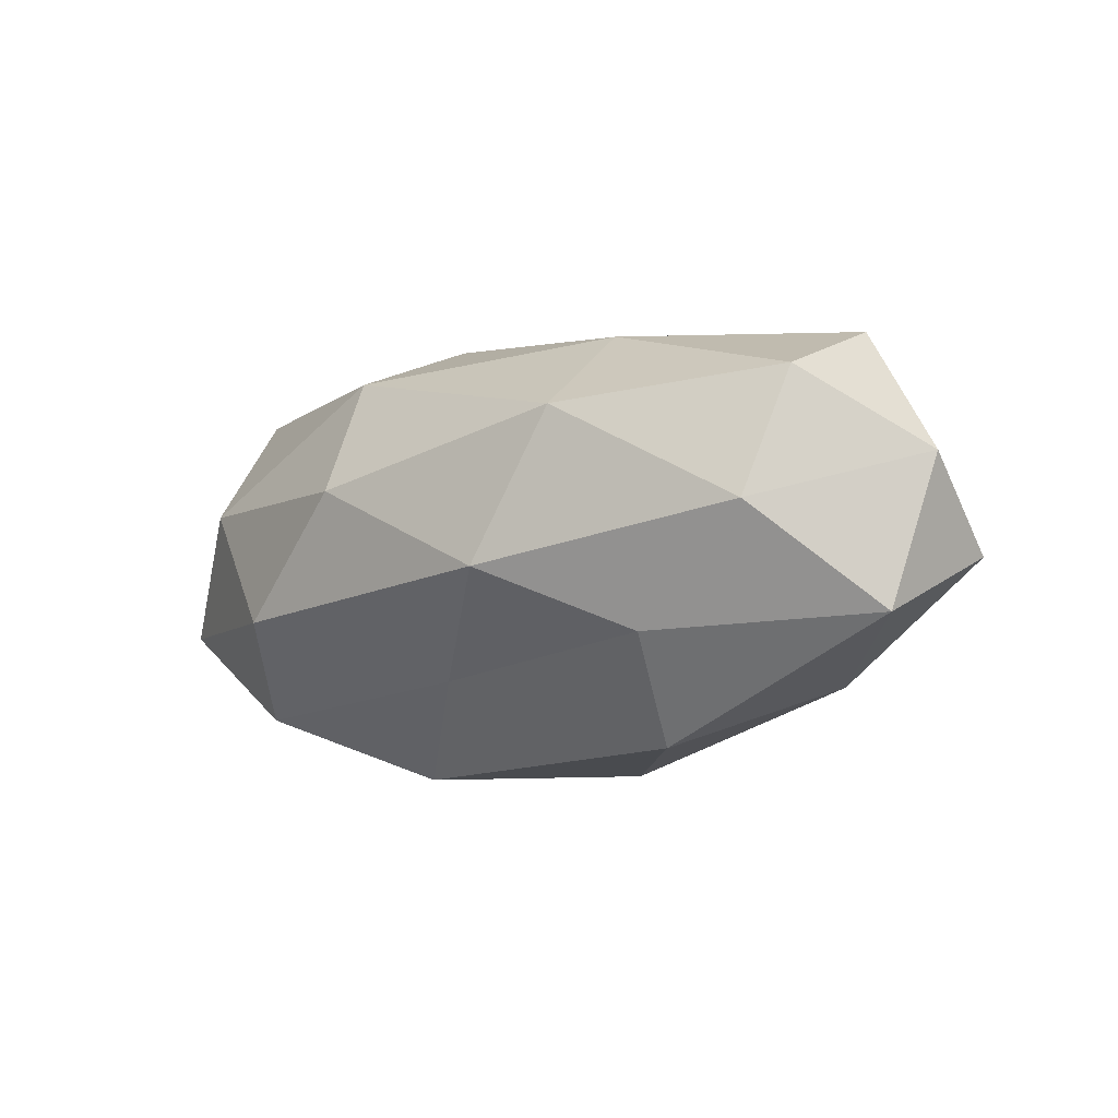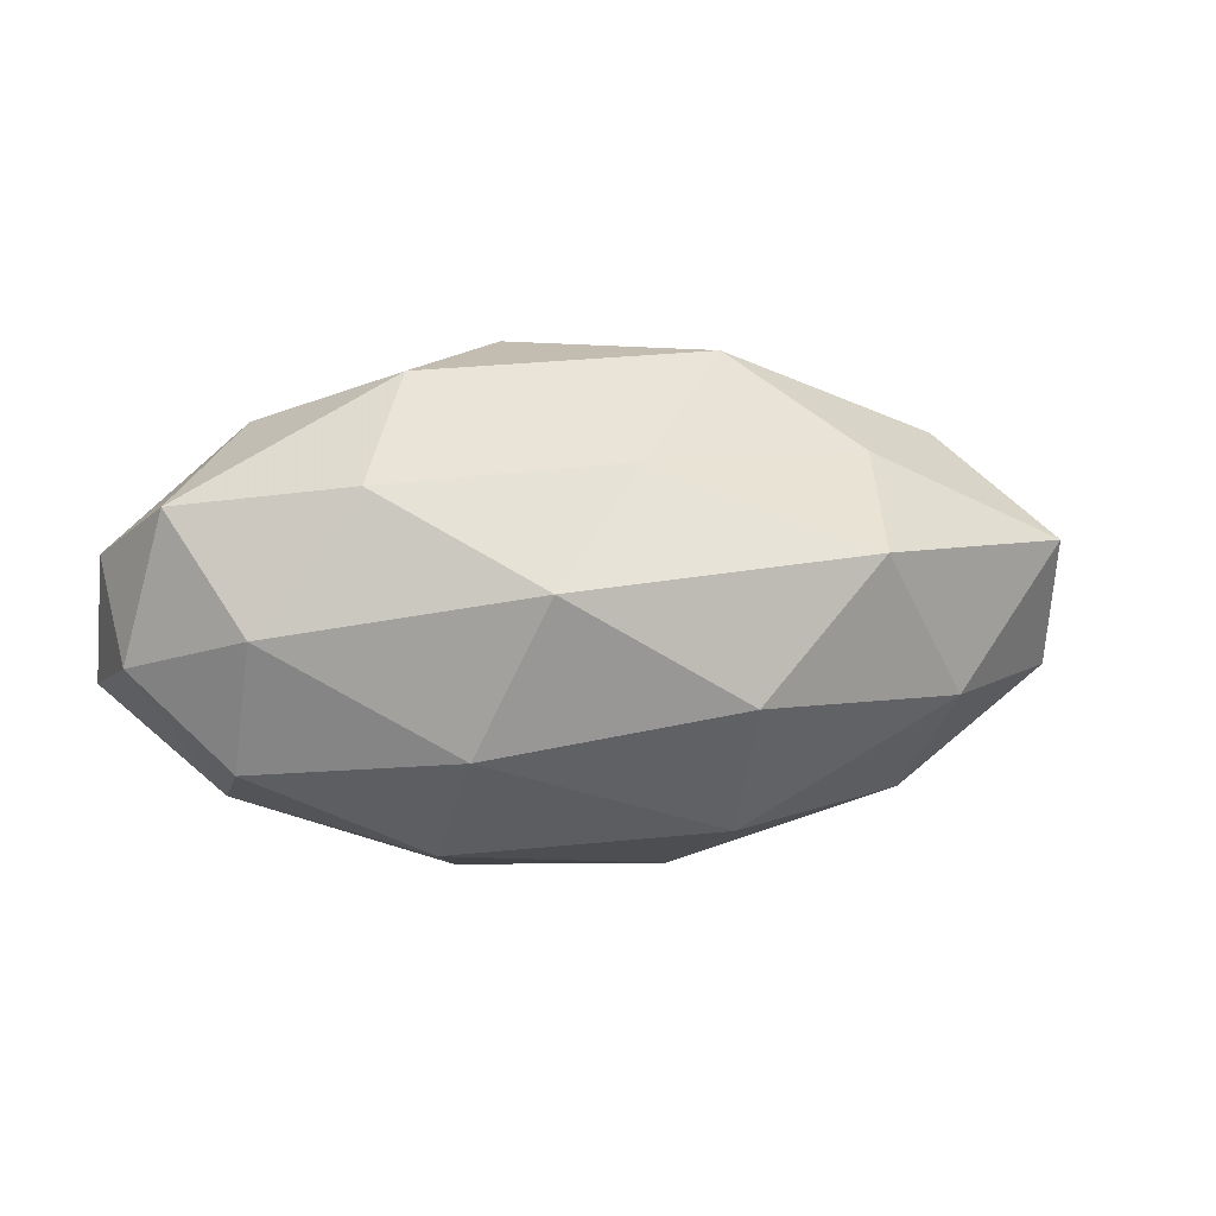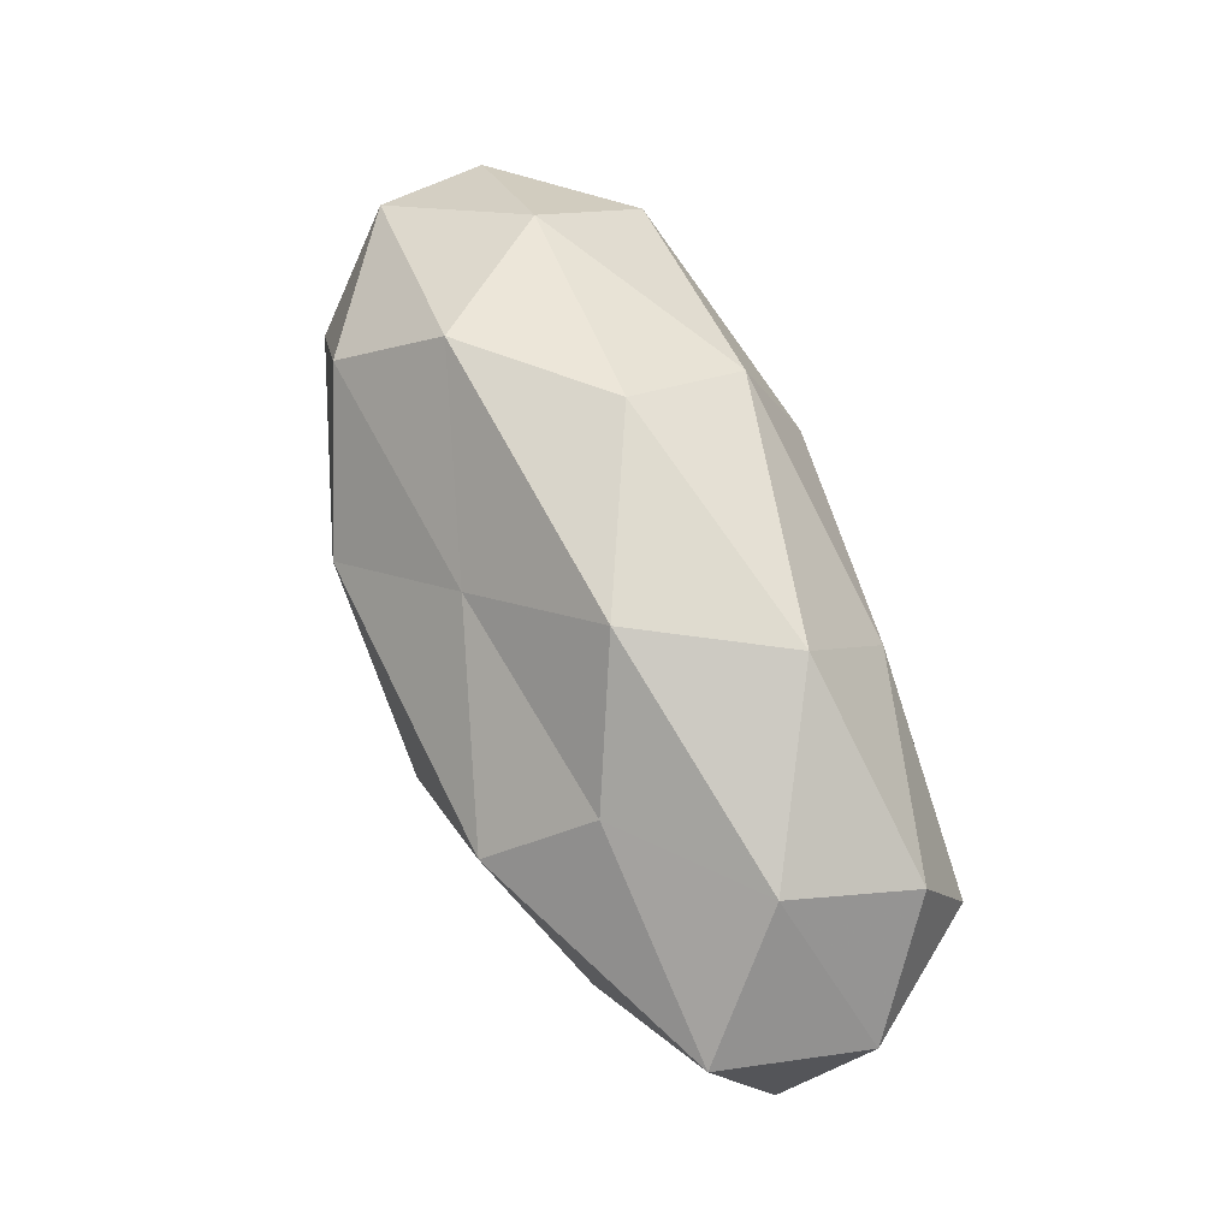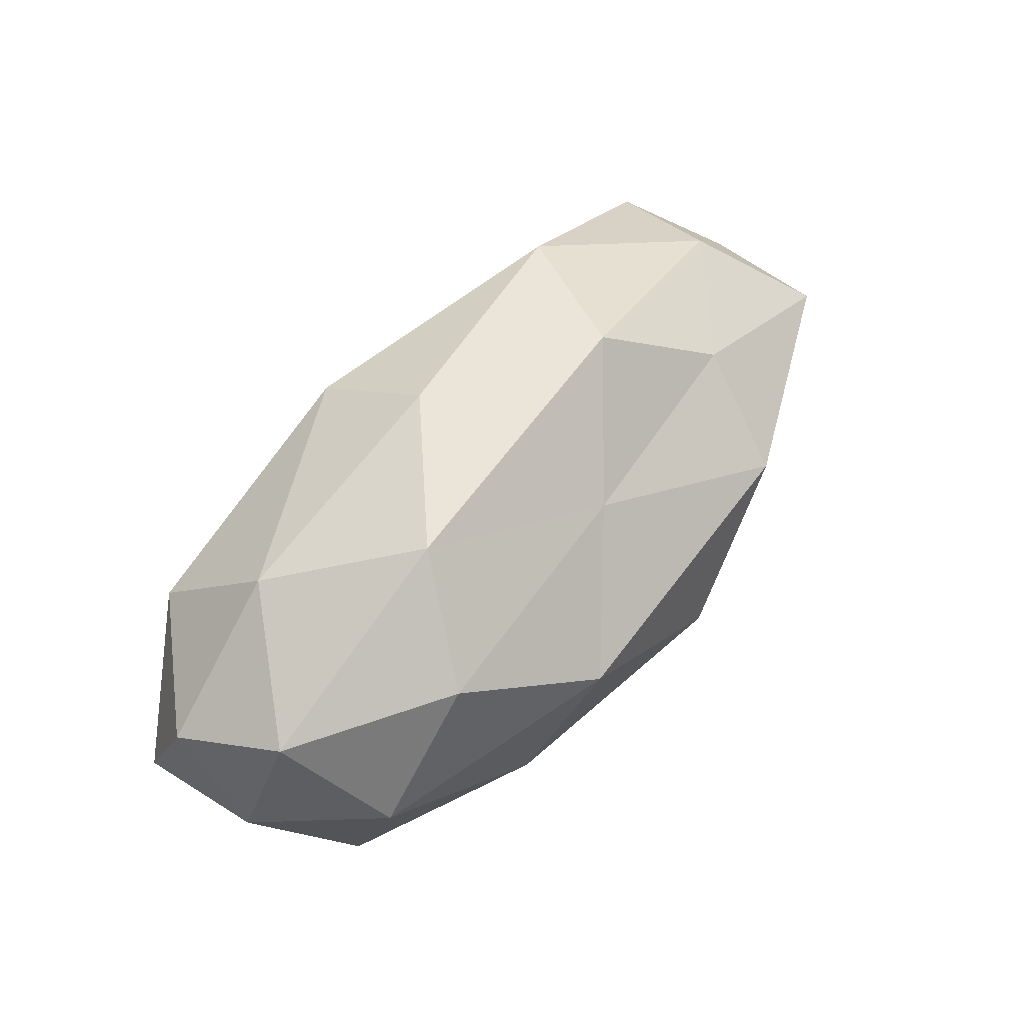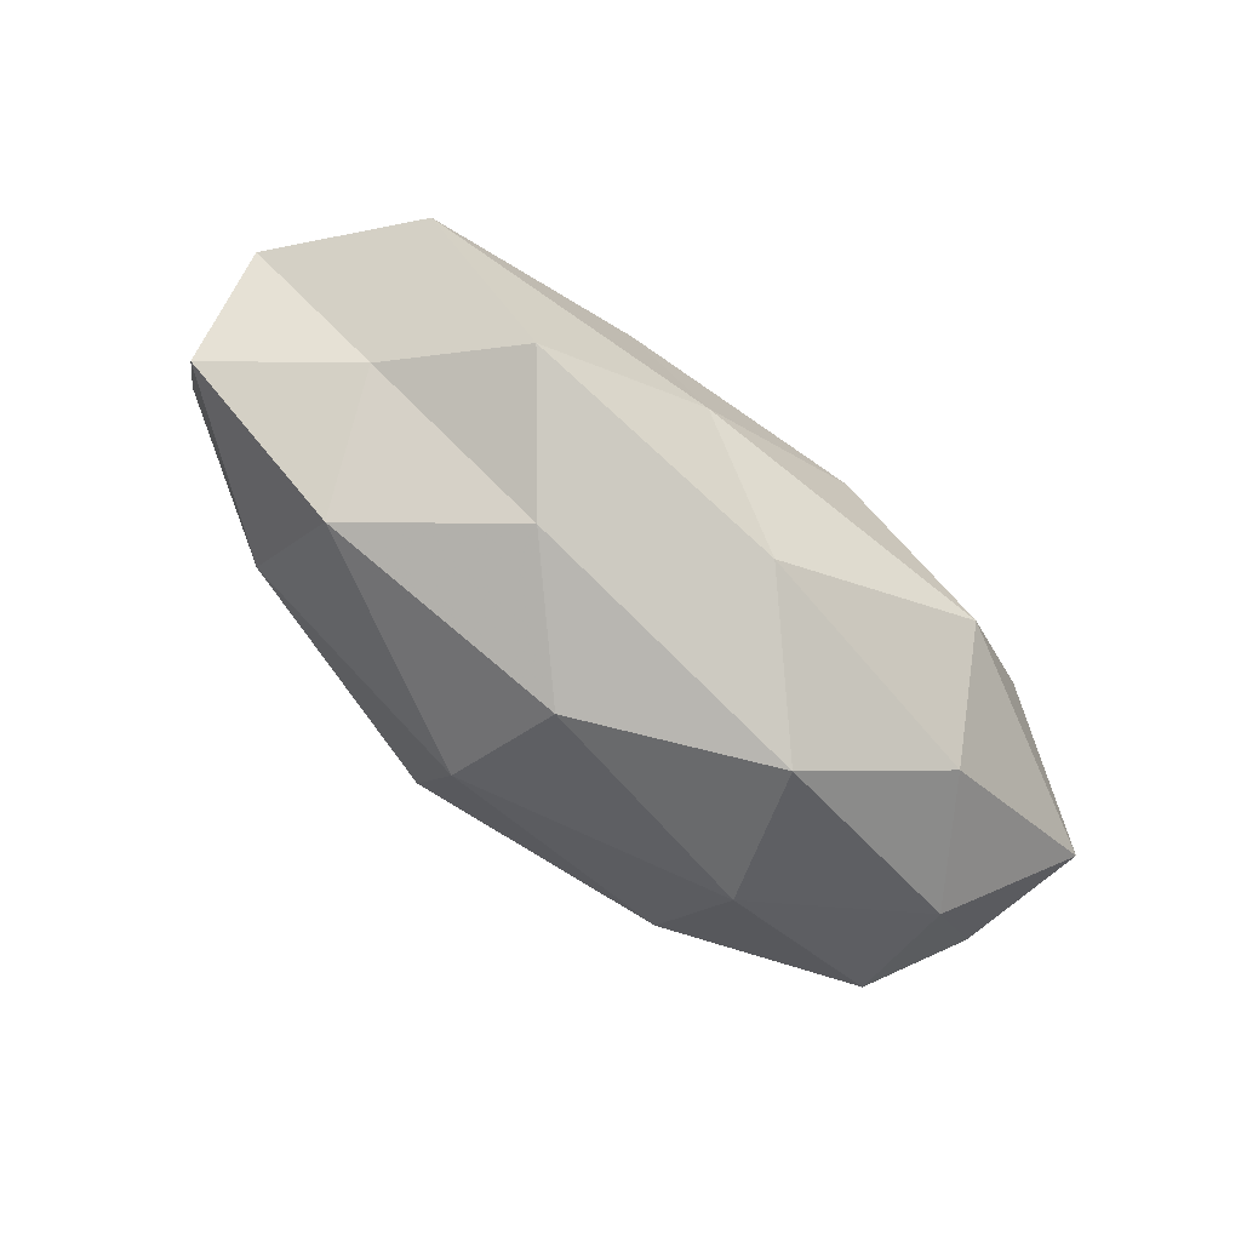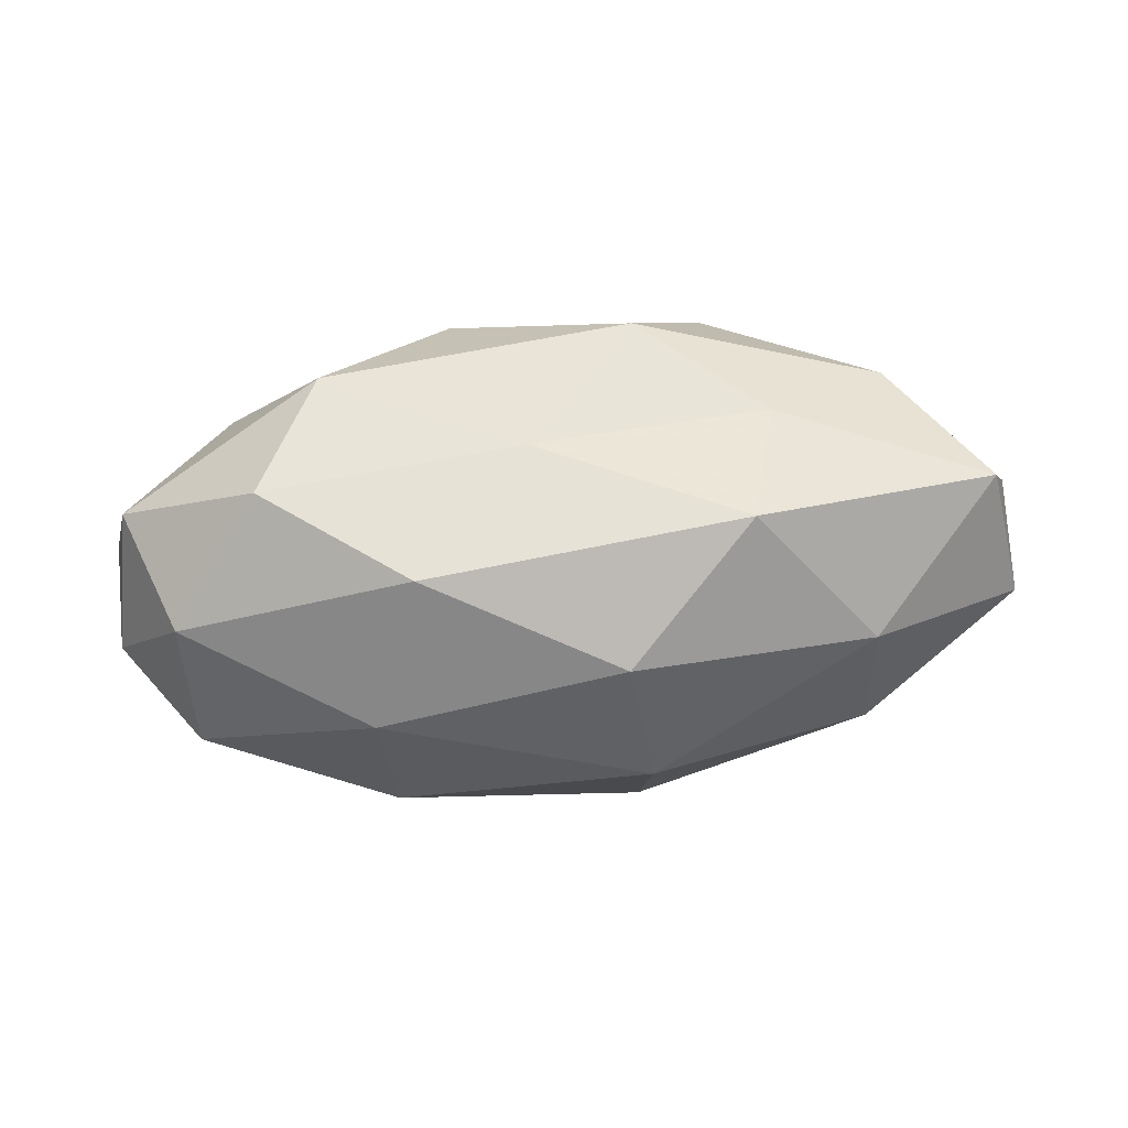
<metadata>
{"format":"obj","ext":"obj","renderer":"f3d","projection":"perspective","resolution":1024,"background":"white","views":[{"elev":-8.7,"azim":-140.1,"up":"+Z"},{"elev":7.1,"azim":159.0,"up":"+Y"},{"elev":68.4,"azim":-112.6,"up":"+Y"},{"elev":53.2,"azim":129.2,"up":"+Y"},{"elev":-68.6,"azim":-40.3,"up":"+Y"},{"elev":-78.9,"azim":-173.4,"up":"+Z"}]}
</metadata>
<code>
v -0.05549 0.002981 0.004738
v -0.03539 -0.02141 -0.005263
v -0.03614 -0.00907 -0.01795
v 0.04776 0.01297 -0.008293
v -0.02158 0.02543 0.01067
v 0.03054 0.01535 -0.0198
v 0.03998 -0.01819 0.0008284
v 0.008067 0.006147 0.02465
v -0.04083 -0.01198 0.007274
v -0.04475 0.01382 0.01366
v 0.02029 -0.02398 -0.009657
v 0.03583 0.02051 0.005327
v 0.04168 0.0006444 -0.01843
v -0.0413 0.01826 -0.0007758
v -0.01927 0.01087 0.02121
v -0.02353 0.00745 -0.02502
v -0.04442 -0.001525 0.02002
v -0.009507 -0.02194 -0.01806
v 0.01017 0.02124 0.01824
v -0.05417 -0.008431 -0.005066
v 0.01354 -0.02893 0.006357
v 0.008537 0.0288 0.004297
v -0.05176 0.006691 -0.01221
v 0.0512 -0.00348 -0.004235
v -0.02709 0.01718 -0.01332
v -0.008218 -0.007592 -0.02699
v -0.01279 0.02785 -0.006203
v 0.05178 0.007191 0.004875
v 0.02407 -0.00822 0.02503
v 0.02315 0.02602 -0.009319
v 0.0002964 0.01688 -0.01696
v 0.02977 -0.01929 0.01441
v 0.05129 -0.007339 0.01205
v 0.02053 -0.01203 -0.02181
v -0.02032 -0.02425 0.008501
v 0.0418 -0.01349 -0.0125
v -0.03045 -0.01642 0.02023
v -0.01125 -0.005063 0.0237
v -0.007547 -0.02827 -0.004014
v 0.0003224 -0.02009 0.01942
v 0.01364 0.004981 -0.02722
v 0.03869 0.008733 0.01899
f 13 6 4
f 14 1 10
f 10 5 14
f 15 5 10
f 17 1 9
f 17 10 1
f 15 10 17
f 18 2 3
f 19 5 15
f 8 19 15
f 3 2 20
f 9 1 20
f 20 2 9
f 11 7 21
f 19 22 5
f 19 12 22
f 23 1 14
f 3 23 16
f 23 20 1
f 3 20 23
f 13 4 24
f 25 23 14
f 16 23 25
f 26 3 16
f 26 18 3
f 5 27 14
f 5 22 27
f 14 27 25
f 12 28 4
f 24 4 28
f 30 4 6
f 12 4 30
f 22 12 30
f 30 27 22
f 16 25 31
f 31 25 27
f 6 31 30
f 31 27 30
f 21 7 32
f 33 7 24
f 28 33 24
f 33 32 7
f 29 32 33
f 34 11 18
f 26 34 18
f 2 35 9
f 11 36 7
f 24 7 36
f 36 13 24
f 34 36 11
f 34 13 36
f 37 17 9
f 9 35 37
f 8 15 38
f 15 17 38
f 8 38 29
f 38 17 37
f 18 39 2
f 18 11 39
f 39 11 21
f 2 39 35
f 21 35 39
f 32 40 21
f 29 40 32
f 40 35 21
f 40 37 35
f 38 40 29
f 38 37 40
f 41 6 13
f 26 16 41
f 41 31 6
f 16 31 41
f 41 13 34
f 26 41 34
f 8 42 19
f 42 12 19
f 42 28 12
f 8 29 42
f 42 33 28
f 29 33 42

</code>
